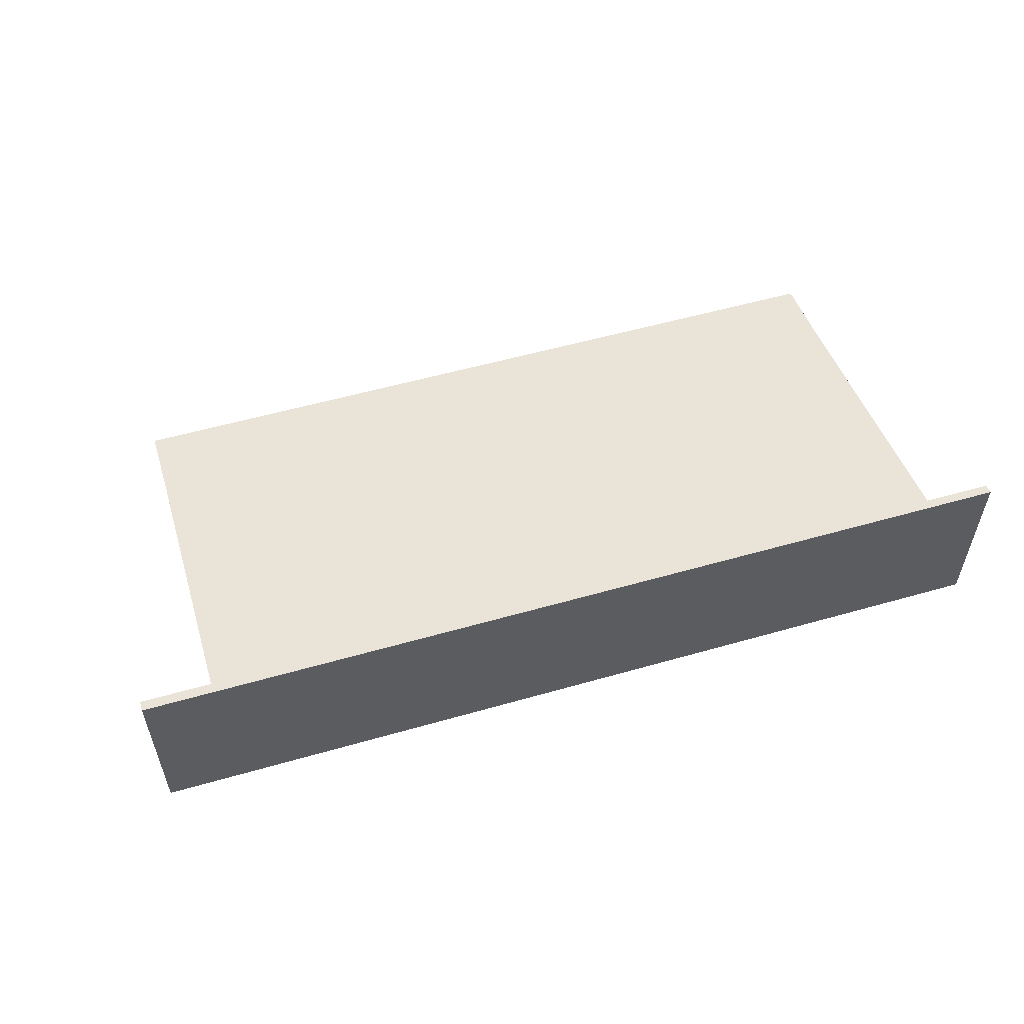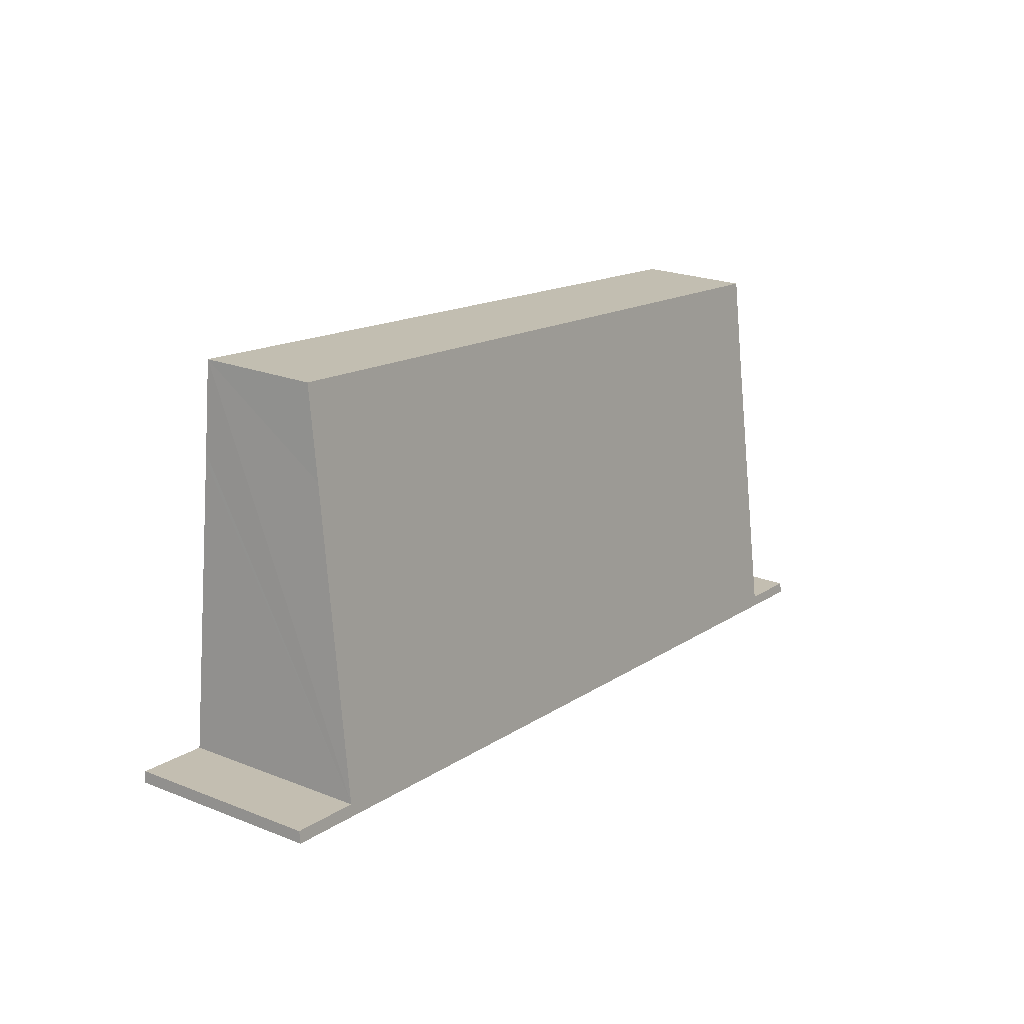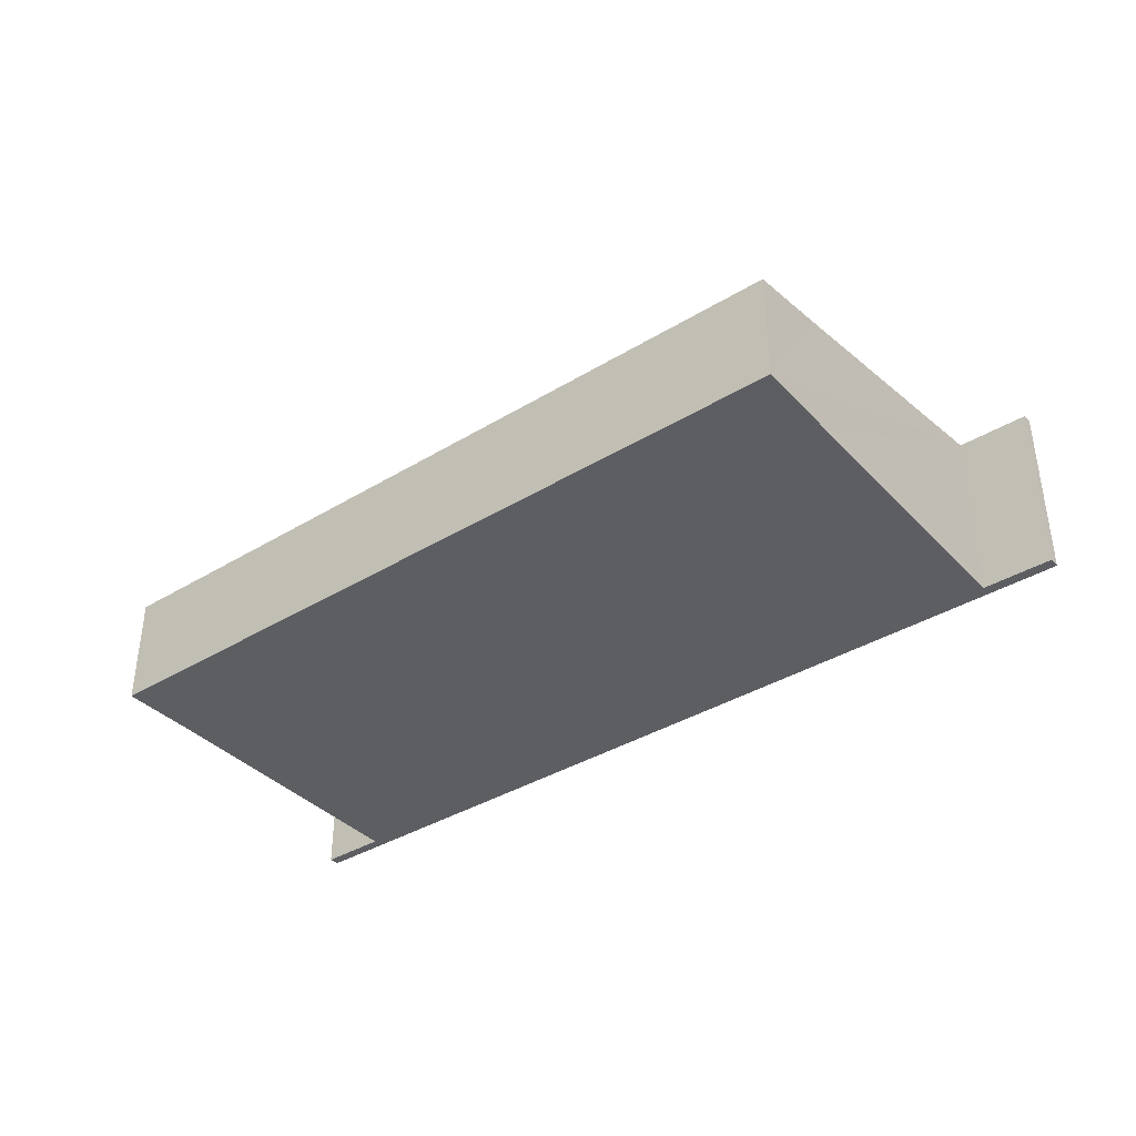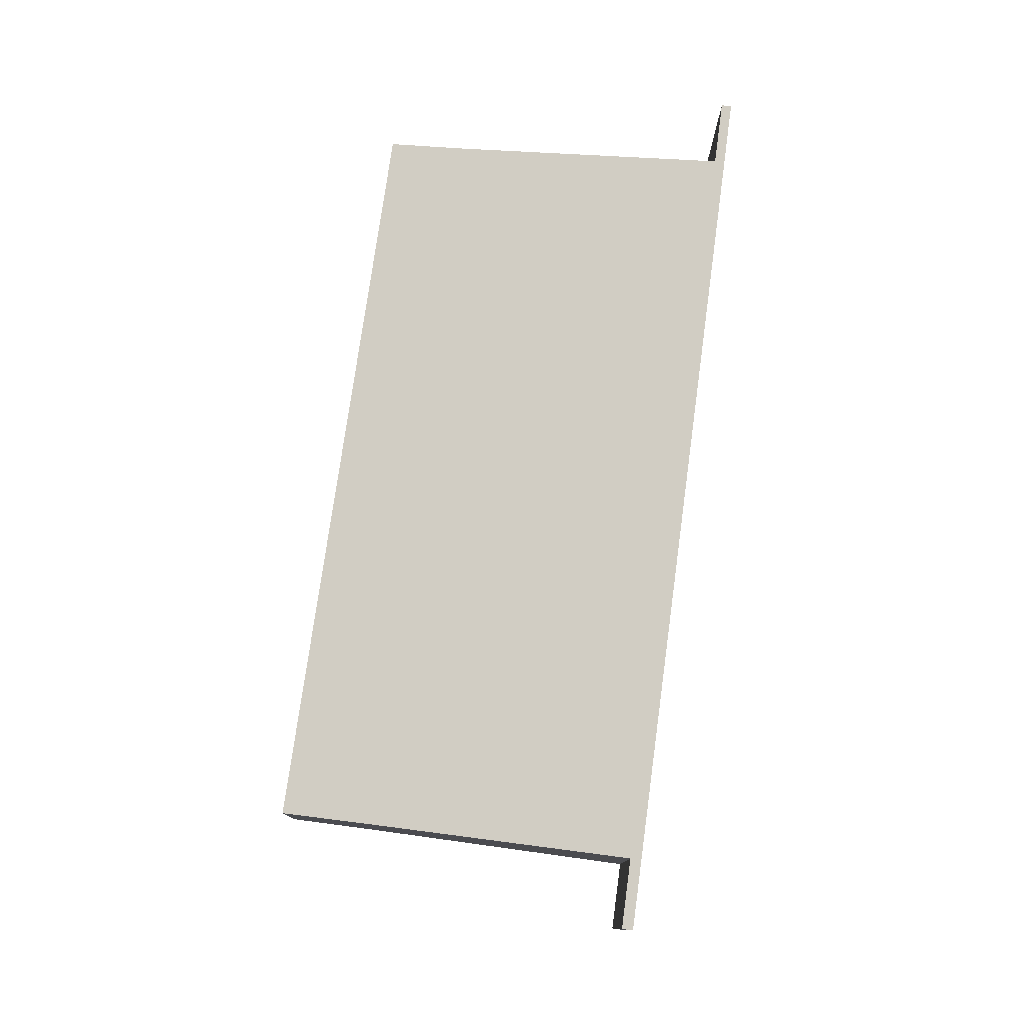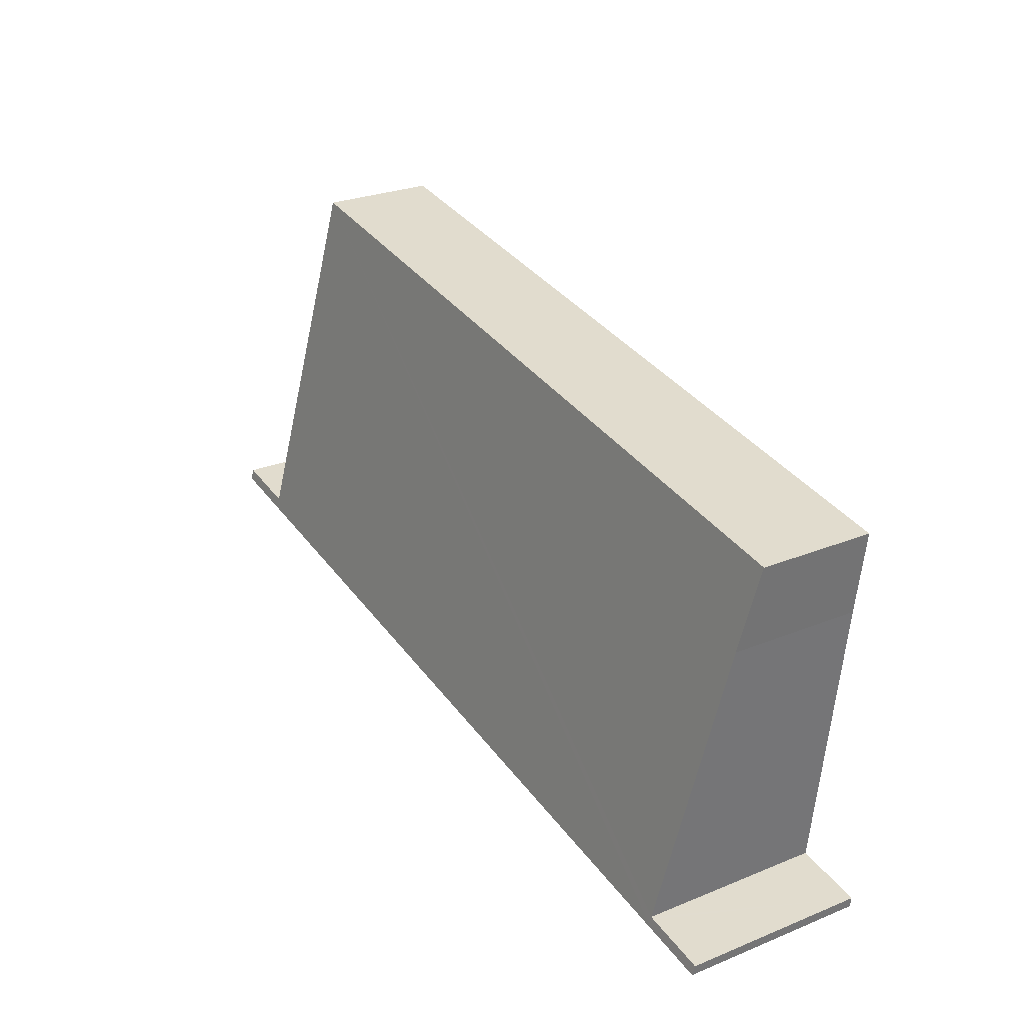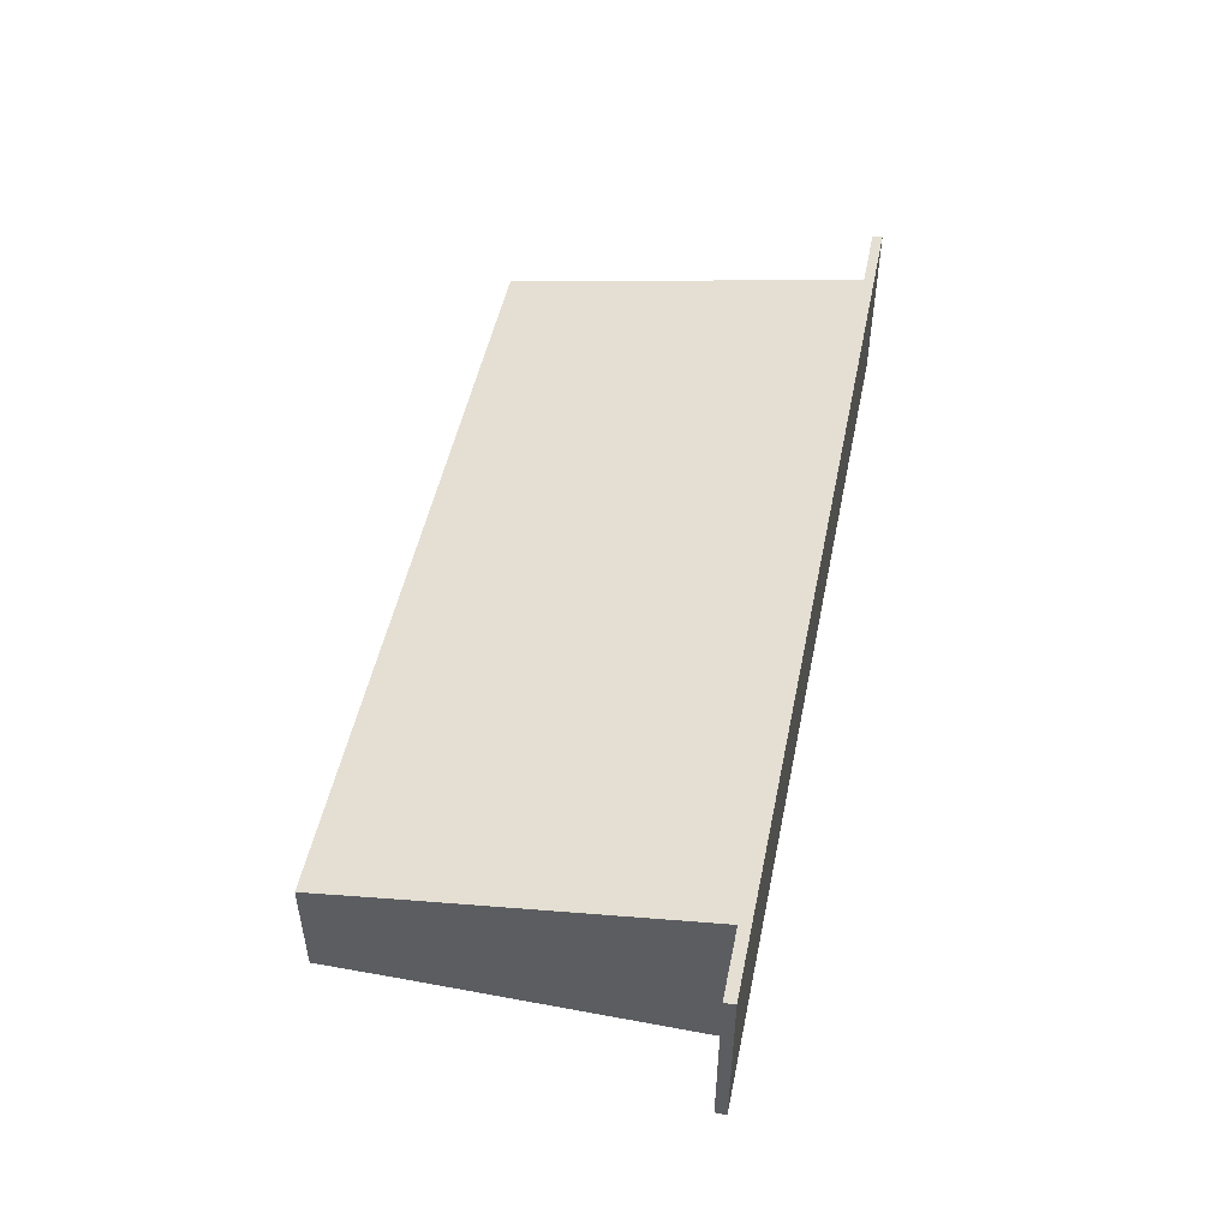
<metadata>
{"format":"obj","ext":"obj","renderer":"f3d","projection":"perspective","resolution":1024,"background":"white","views":[{"elev":55.1,"azim":156.4,"up":"+Y"},{"elev":22.4,"azim":124.3,"up":"+Z"},{"elev":-38.0,"azim":30.8,"up":"+Y"},{"elev":77.1,"azim":91.0,"up":"+Y"},{"elev":27.6,"azim":-121.7,"up":"+Z"},{"elev":50.1,"azim":94.7,"up":"+Y"}]}
</metadata>
<code>
v  32.99 4.703 19.46
v  1.353 5.256 12.62
v  0.955 4.71 15.59
v  1.416 5.343 12.14
v  2.825 7.504 0.337
v  2.735 7.582 -0.103
v  33.29 5.185 16.82
v  33.39 5.346 15.94
v  34.8 7.498 4.192
v  34.95 7.582 3.744
v  33.43 5.401 15.65
v  34.9 7.498 4.204
v  37.73 7.498 4.542
v  37.78 7.582 4.082
v  2.685 7.504 0.32
v  0.051 7.582 -0.423
v  0 7.504 4.595e-16
v  0.051 2.59e-17 -0.423
v  0 0 0
v  2.825 -2.064e-17 0.337
v  1.416 -7.436e-16 12.14
v  1.353 -7.726e-16 12.62
v  0.955 -9.549e-16 15.59
v  32.99 -1.192e-15 19.46
v  34.8 -2.567e-16 4.192
v  37.73 -2.781e-16 4.542
v  34.9 -2.574e-16 4.204
v  2.685 -1.959e-17 0.32
v  33.29 -1.03e-15 16.82
v  33.39 -9.763e-16 15.94
v  33.43 -9.58e-16 15.65
v  37.78 -2.499e-16 4.082
v  34.95 -2.293e-16 3.744
v  2.735 6.307e-18 -0.103
g defaultobject
f 1 2 3
f 2 1 4
f 4 1 5
f 5 1 6
f 6 1 7
f 6 7 8
f 6 8 9
f 6 9 10
f 9 8 11
f 10 9 12
f 10 12 13
f 10 13 14
f 15 16 17
f 16 15 6
f 6 15 5
f 18 17 16
f 17 18 19
f 20 4 5
f 4 20 21
f 4 21 2
f 2 21 3
f 3 21 22
f 3 22 23
f 23 1 3
f 1 23 24
f 25 12 9
f 12 25 13
f 13 25 26
f 26 25 27
f 19 15 17
f 15 19 5
f 5 19 20
f 20 19 28
f 24 7 1
f 7 24 8
f 8 24 11
f 11 24 9
f 9 24 29
f 9 29 30
f 9 30 31
f 9 31 25
f 13 32 14
f 32 13 26
f 32 10 14
f 10 32 33
f 10 33 6
f 6 33 34
f 6 34 16
f 16 34 18
f 32 25 33
f 25 32 27
f 27 32 26
f 34 19 18
f 19 34 28
f 28 34 33
f 28 33 20
f 20 33 21
f 21 33 22
f 22 33 23
f 23 33 25
f 23 25 30
f 23 30 29
f 23 29 24
f 30 25 31

</code>
